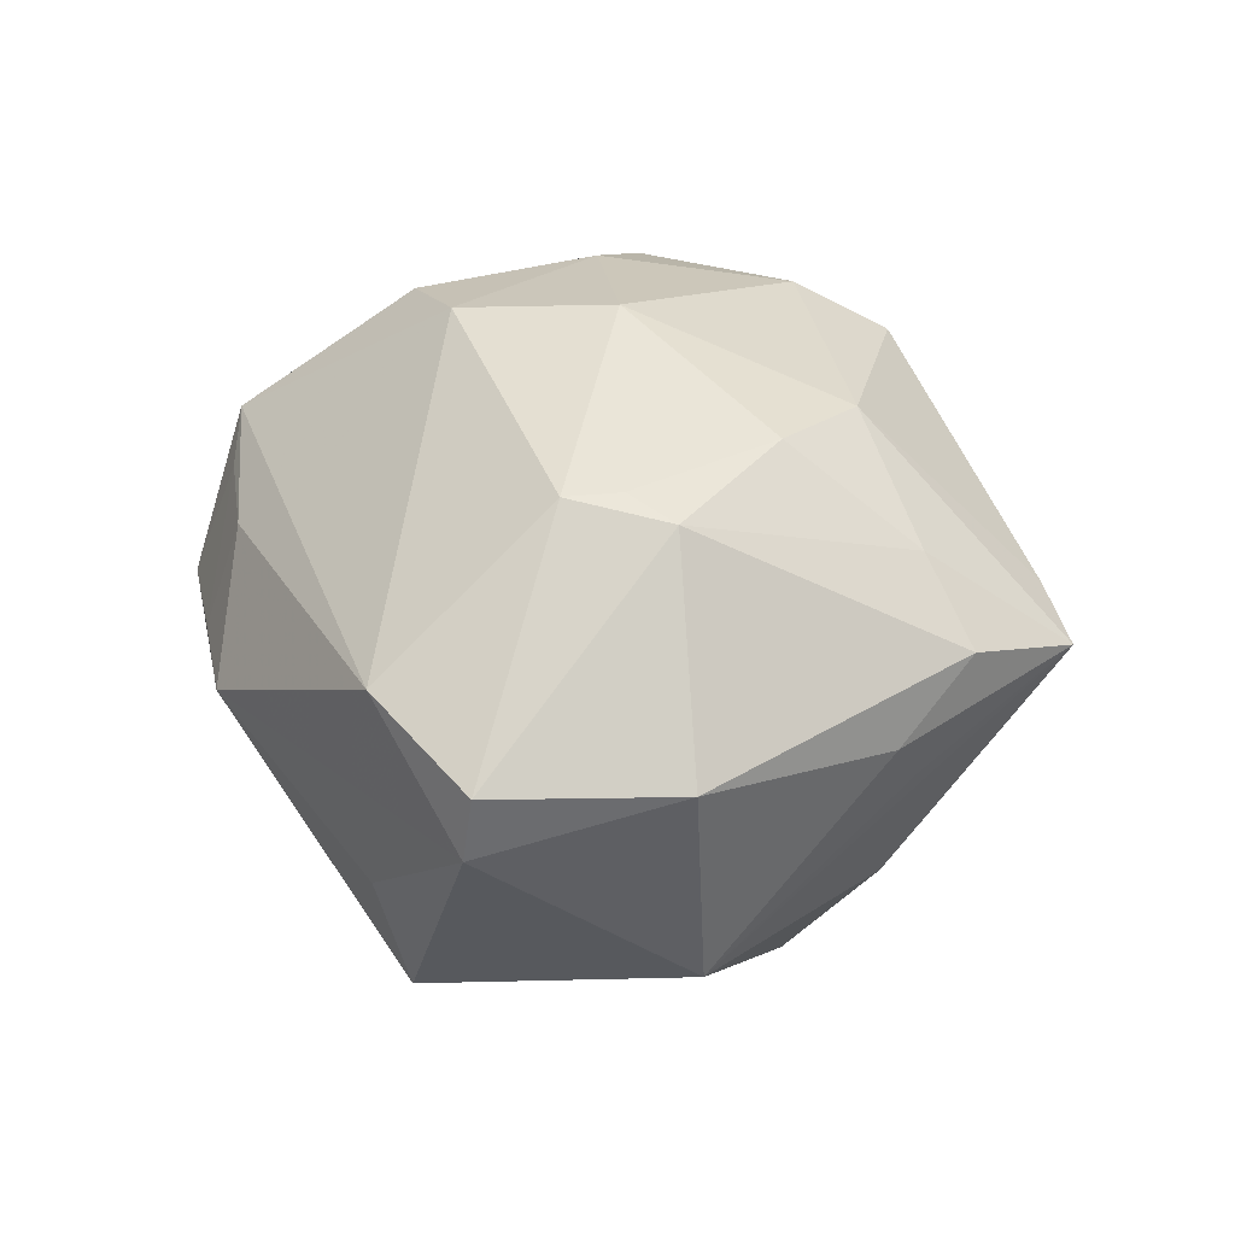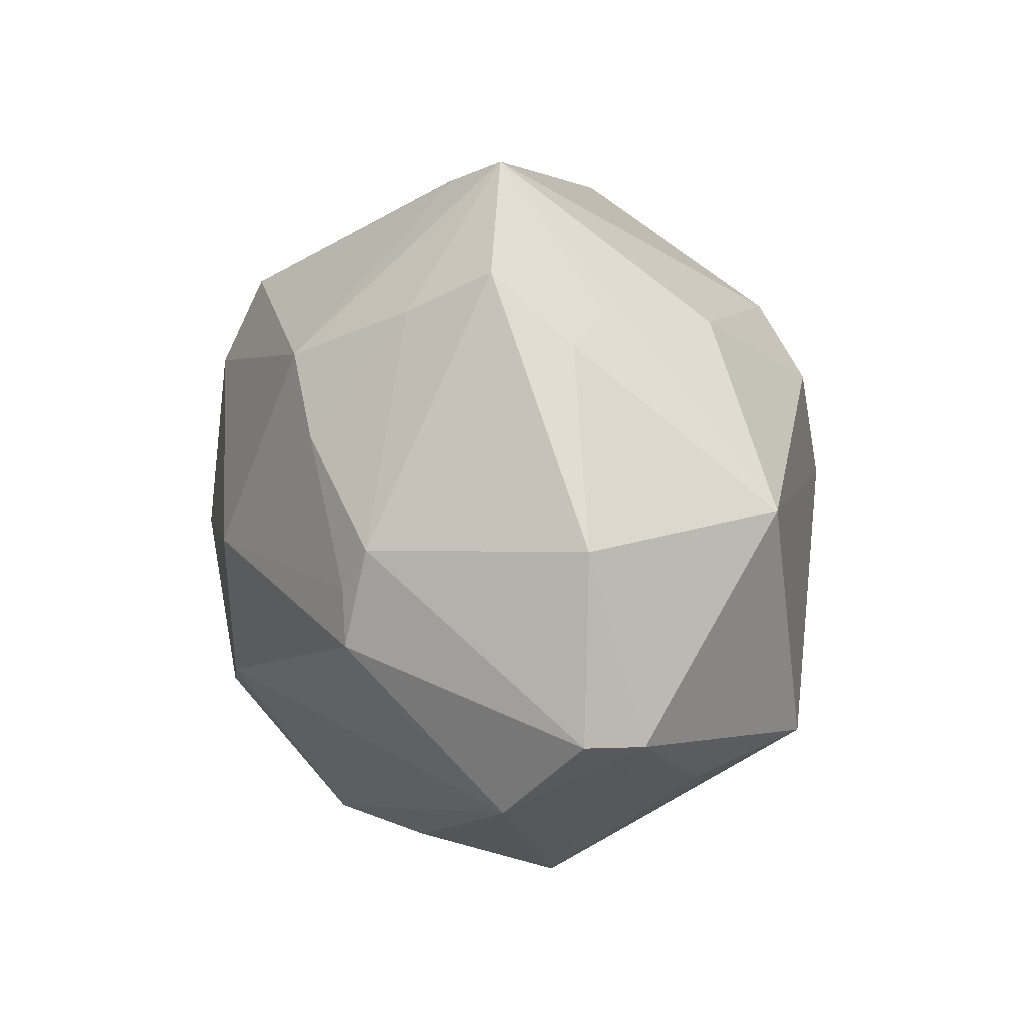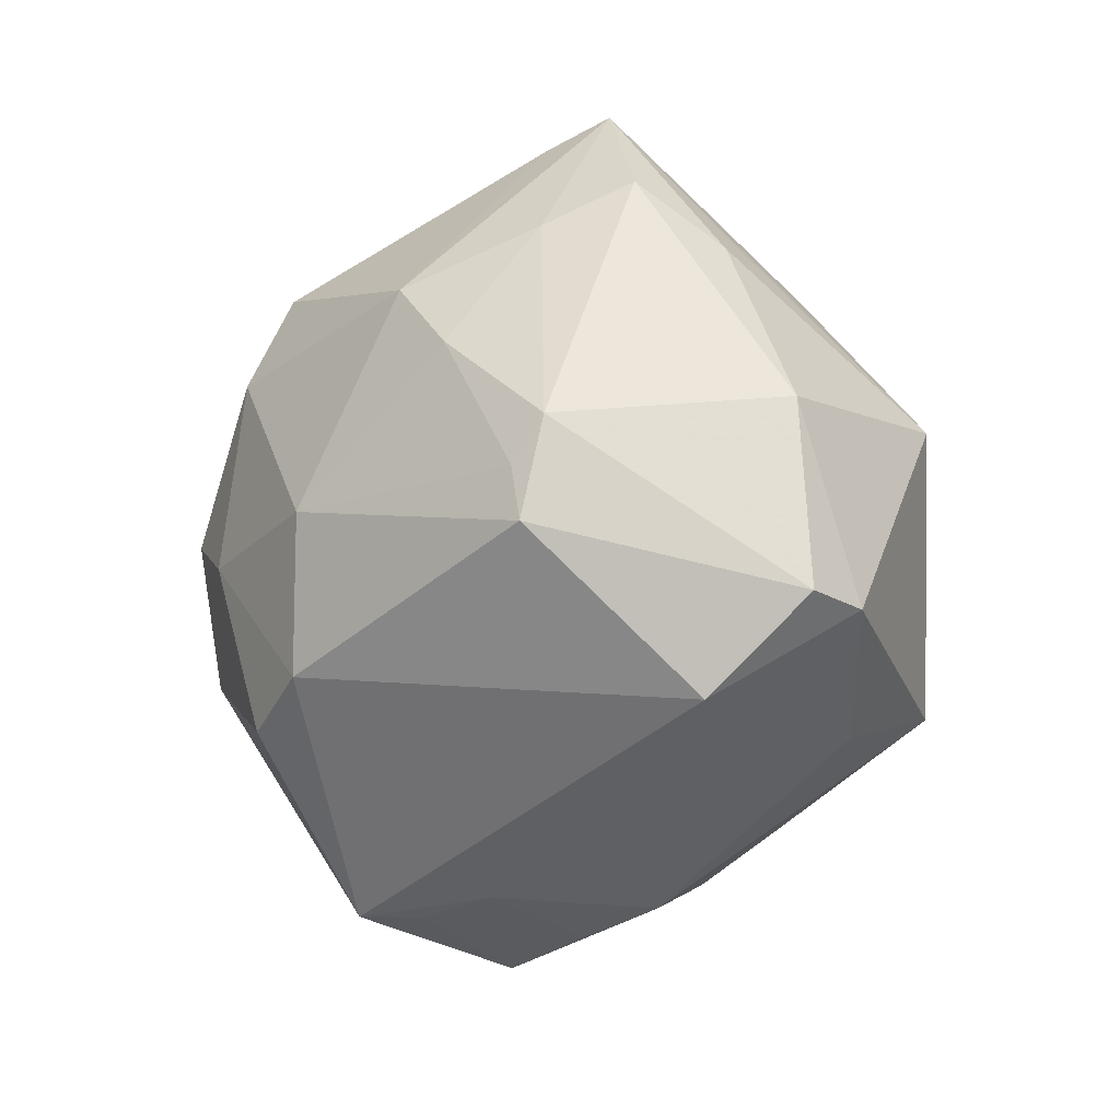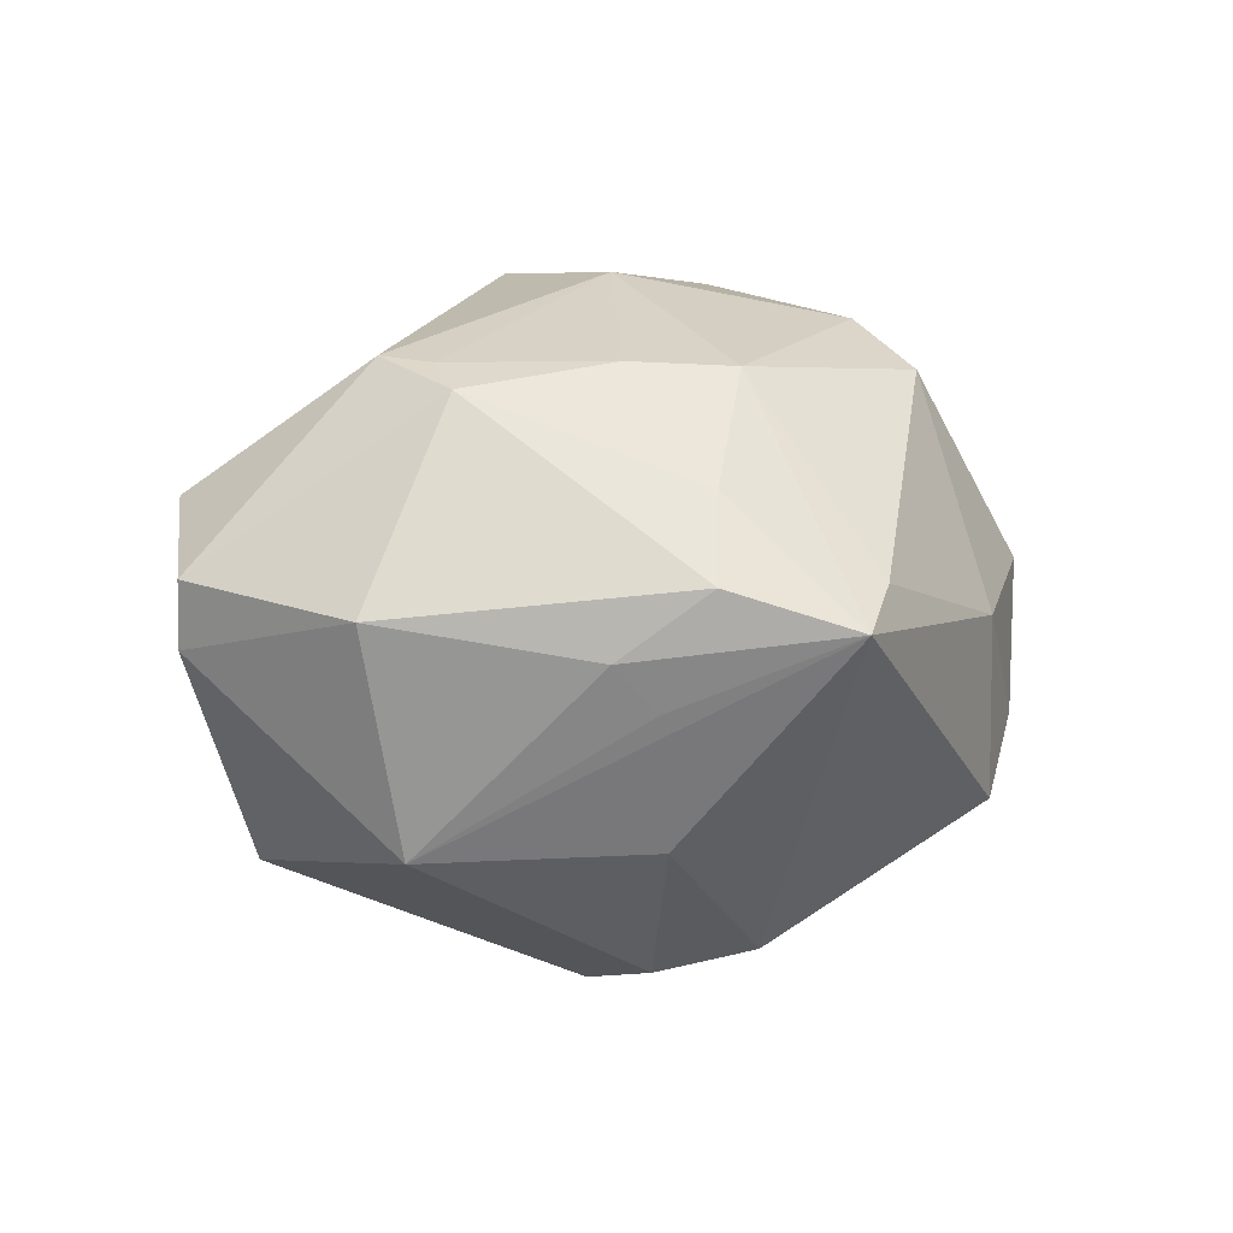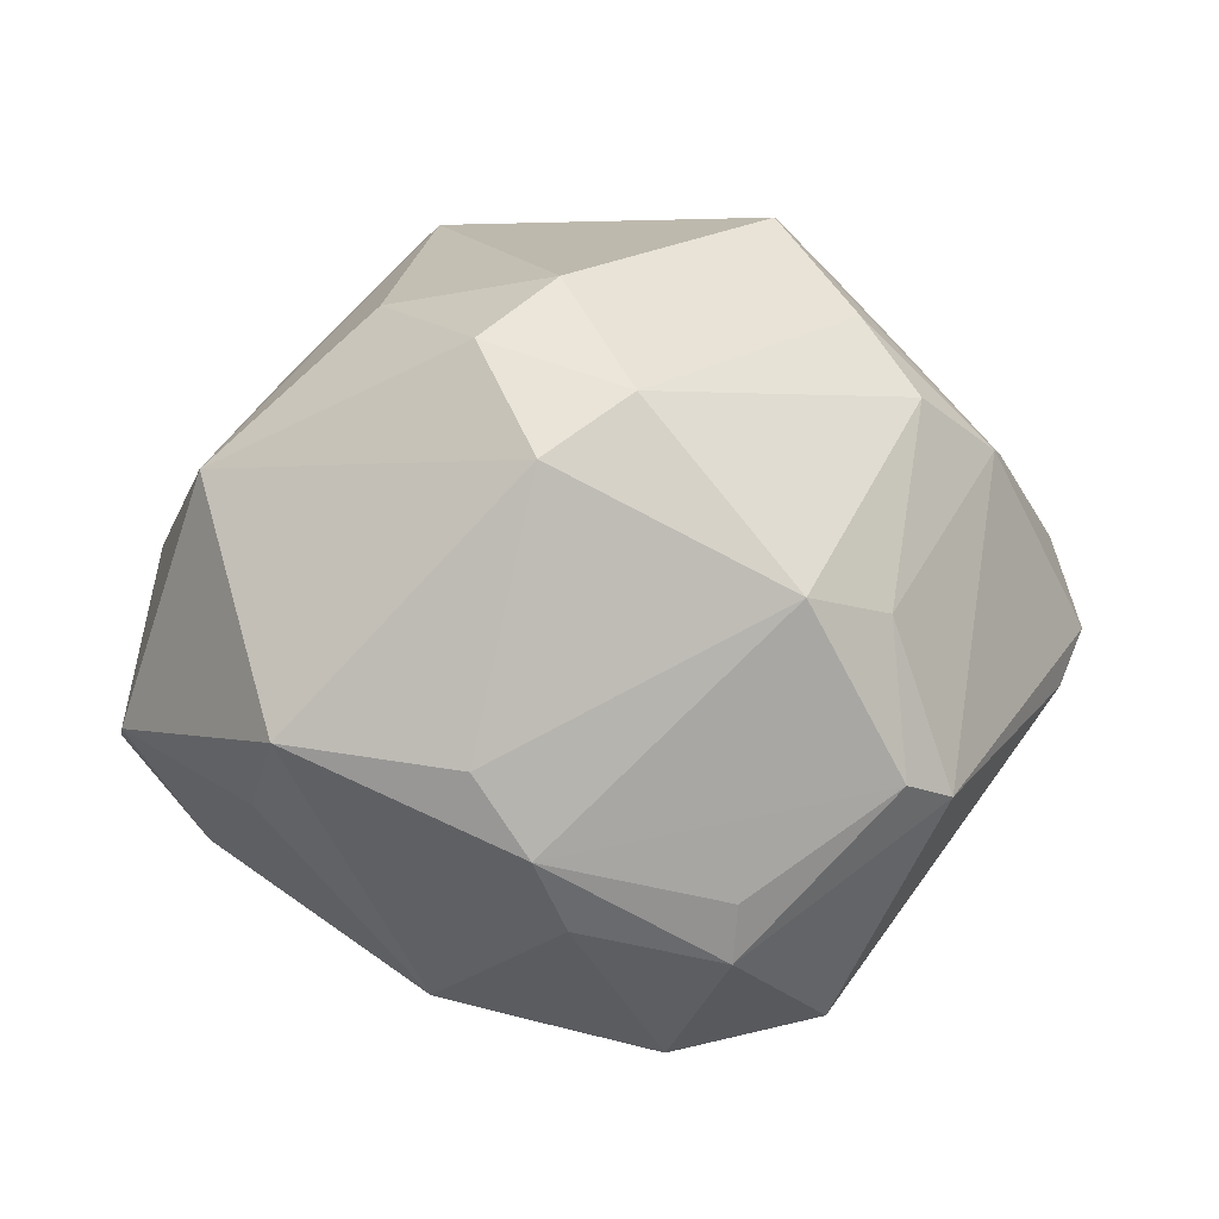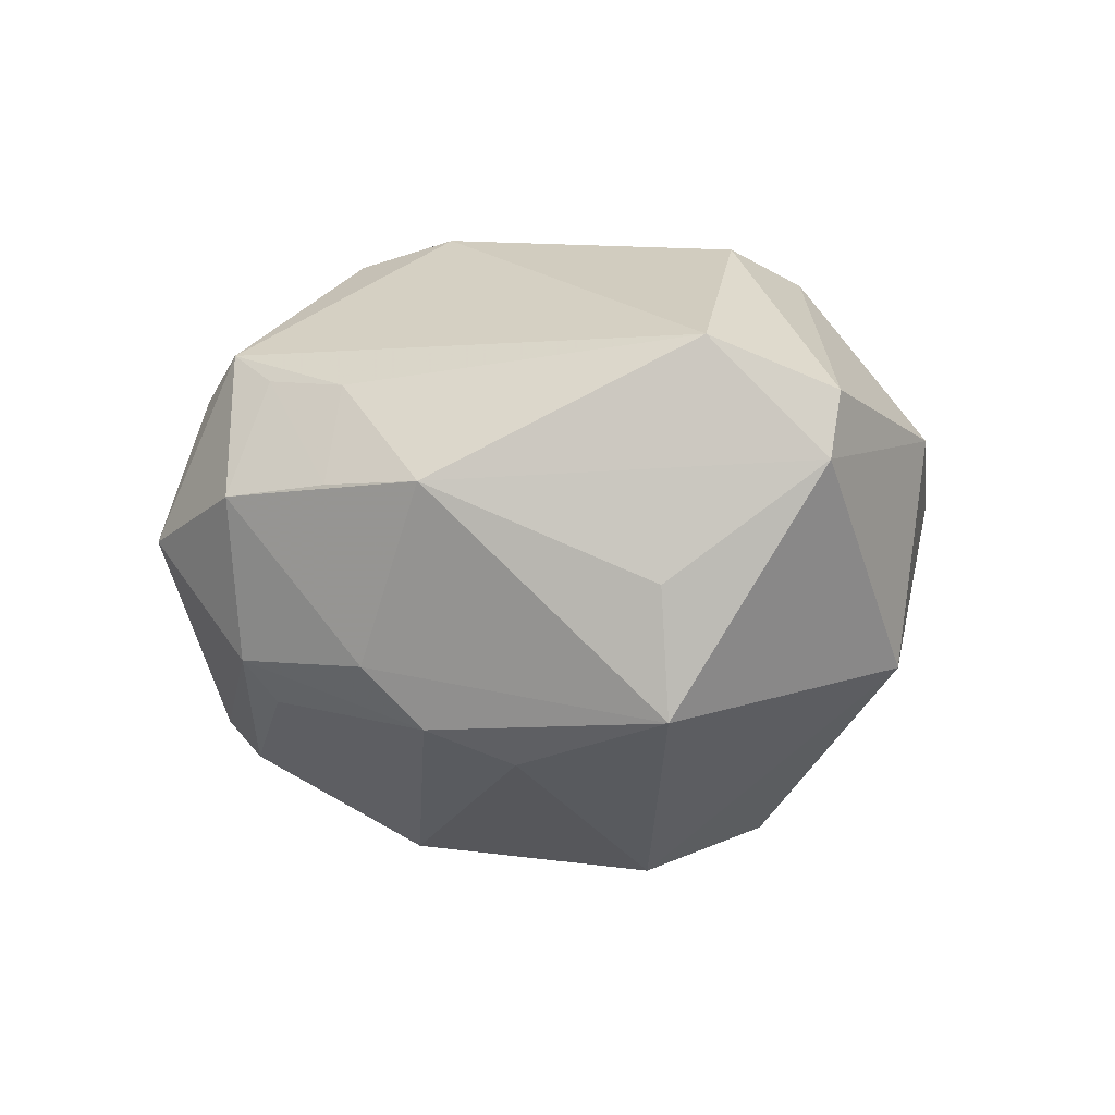
<metadata>
{"format":"obj","ext":"obj","renderer":"f3d","projection":"perspective","resolution":1024,"background":"white","views":[{"elev":30.4,"azim":91.2,"up":"+Z"},{"elev":15.0,"azim":69.7,"up":"+Y"},{"elev":-11.2,"azim":50.1,"up":"+Y"},{"elev":12.8,"azim":130.1,"up":"+Z"},{"elev":-14.9,"azim":174.8,"up":"+Y"},{"elev":-8.7,"azim":43.0,"up":"+Z"}]}
</metadata>
<code>
v 0.005245 -0.03749 0.000928
v -0.02739 -0.01185 0.0215
v -0.0238 -0.01994 -0.02168
v 0.004237 -0.03173 -0.01543
v -0.009945 -0.02956 -0.0176
v 0.04091 0.007601 0.006753
v 0.01545 0.04067 0.006124
v 0.007785 0.02131 0.02542
v -0.0104 -0.01855 0.02816
v -0.02731 0.02583 -0.004777
v 0.03587 -0.01916 0.01337
v -0.04394 0.01047 0.005802
v -0.001582 -0.01449 0.0302
v 0.01331 0.01612 -0.02895
v -0.01427 0.03354 -0.01564
v 0.02736 0.005883 0.02414
v 0.0004358 0.0005436 0.03153
v 0.006022 0.02262 -0.02718
v -0.01525 0.01644 0.02705
v -0.009912 -0.03415 -0.01394
v -0.03313 -0.0157 0.00819
v 0.008272 0.004138 -0.03357
v -0.0157 -0.03421 0.01231
v 0.03122 -0.02015 -0.009117
v 0.02344 0.03119 0.01
v -0.04533 -8.3e-06 0.0005749
v -0.01288 0.02532 0.02334
v 0.02536 0.02679 -0.0009294
v -0.01953 0.03208 -0.008705
v 0.0155 0.01456 0.02608
v 0.03653 0.008458 -0.01469
v 0.0436 -0.01115 0.00199
v -0.00484 -0.0356 0.01252
v 0.02489 0.001448 0.0258
v 0.01526 -0.0352 0.0003284
v 0.04417 -0.01028 0.008408
v -0.02104 0.02259 -0.02027
v 1.917e-05 0.01056 -0.03276
v -0.01081 0.03545 0.002495
v 0.003826 -0.0341 0.01108
v -0.01645 -0.00641 0.02801
v -0.01041 -0.03541 0.01595
v 0.01798 0.02684 0.01677
v -0.02443 0.02899 0.0047
v -0.01991 -0.03684 -0.001619
v -0.0341 0.0124 -0.01428
v 0.01305 -0.02002 -0.0244
v 0.02892 0.02461 0.00365
v -0.03354 0.007536 0.01805
v -0.0168 -0.001948 0.02885
v -0.04276 -0.005827 -0.0003038
v -0.02551 0.001884 0.02544
v -0.0261 -0.02248 0.01115
v 0.02645 -0.003791 0.0261
v -0.02236 -0.00585 -0.02481
v -0.03583 0.01366 -0.009147
v 0.02948 -0.01723 -0.02126
v -0.005743 -0.04005 0.0007922
v 0.007713 -0.02689 -0.02122
v -0.04119 0.007255 0.0108
v 0.009569 0.03825 0.009113
v 0.02114 0.02434 -0.01425
v -0.02858 -0.02006 -0.01778
v -0.01409 -0.006232 -0.03076
v -0.02616 0.01474 -0.02128
f 13 11 54
f 4 57 35
f 18 14 38
f 38 15 18
f 18 15 7
f 36 54 11
f 35 57 24
f 23 45 42
f 42 11 13
f 42 2 23
f 16 36 6
f 54 36 16
f 7 15 39
f 13 54 17
f 22 64 38
f 38 14 22
f 22 31 57
f 14 31 22
f 55 64 3
f 57 4 59
f 3 64 59
f 6 31 48
f 7 31 62
f 62 31 14
f 62 18 7
f 14 18 62
f 32 11 35
f 35 24 32
f 32 36 11
f 32 24 57
f 57 31 32
f 32 31 6
f 6 36 32
f 51 45 21
f 63 45 51
f 63 55 3
f 20 59 4
f 20 63 3
f 45 63 20
f 35 11 40
f 11 42 40
f 58 42 45
f 45 20 58
f 58 4 35
f 58 20 4
f 9 42 13
f 2 42 9
f 25 16 6
f 6 48 25
f 25 48 7
f 7 39 61
f 61 39 27
f 27 39 44
f 52 60 2
f 54 16 34
f 34 17 54
f 7 61 8
f 8 61 27
f 47 22 57
f 57 59 47
f 64 22 47
f 47 59 64
f 28 31 7
f 7 48 28
f 28 48 31
f 23 2 53
f 2 21 53
f 53 45 23
f 53 21 45
f 3 59 5
f 5 20 3
f 59 20 5
f 35 40 1
f 1 58 35
f 33 40 42
f 42 58 33
f 33 1 40
f 58 1 33
f 2 60 26
f 26 63 51
f 51 21 26
f 26 21 2
f 12 26 60
f 27 44 12
f 64 55 65
f 38 64 65
f 29 39 15
f 29 44 39
f 19 8 27
f 17 8 19
f 2 9 41
f 17 34 30
f 30 8 17
f 30 34 16
f 43 25 7
f 7 8 43
f 8 30 43
f 16 25 43
f 43 30 16
f 55 63 46
f 46 65 55
f 63 26 46
f 46 12 56
f 26 12 46
f 46 29 15
f 56 29 46
f 37 15 38
f 38 65 37
f 37 46 15
f 65 46 37
f 10 12 44
f 44 29 10
f 56 12 10
f 10 29 56
f 60 52 49
f 52 19 49
f 49 19 27
f 27 12 49
f 49 12 60
f 50 19 52
f 50 52 2
f 2 41 50
f 17 19 50
f 13 17 50
f 50 9 13
f 50 41 9

</code>
